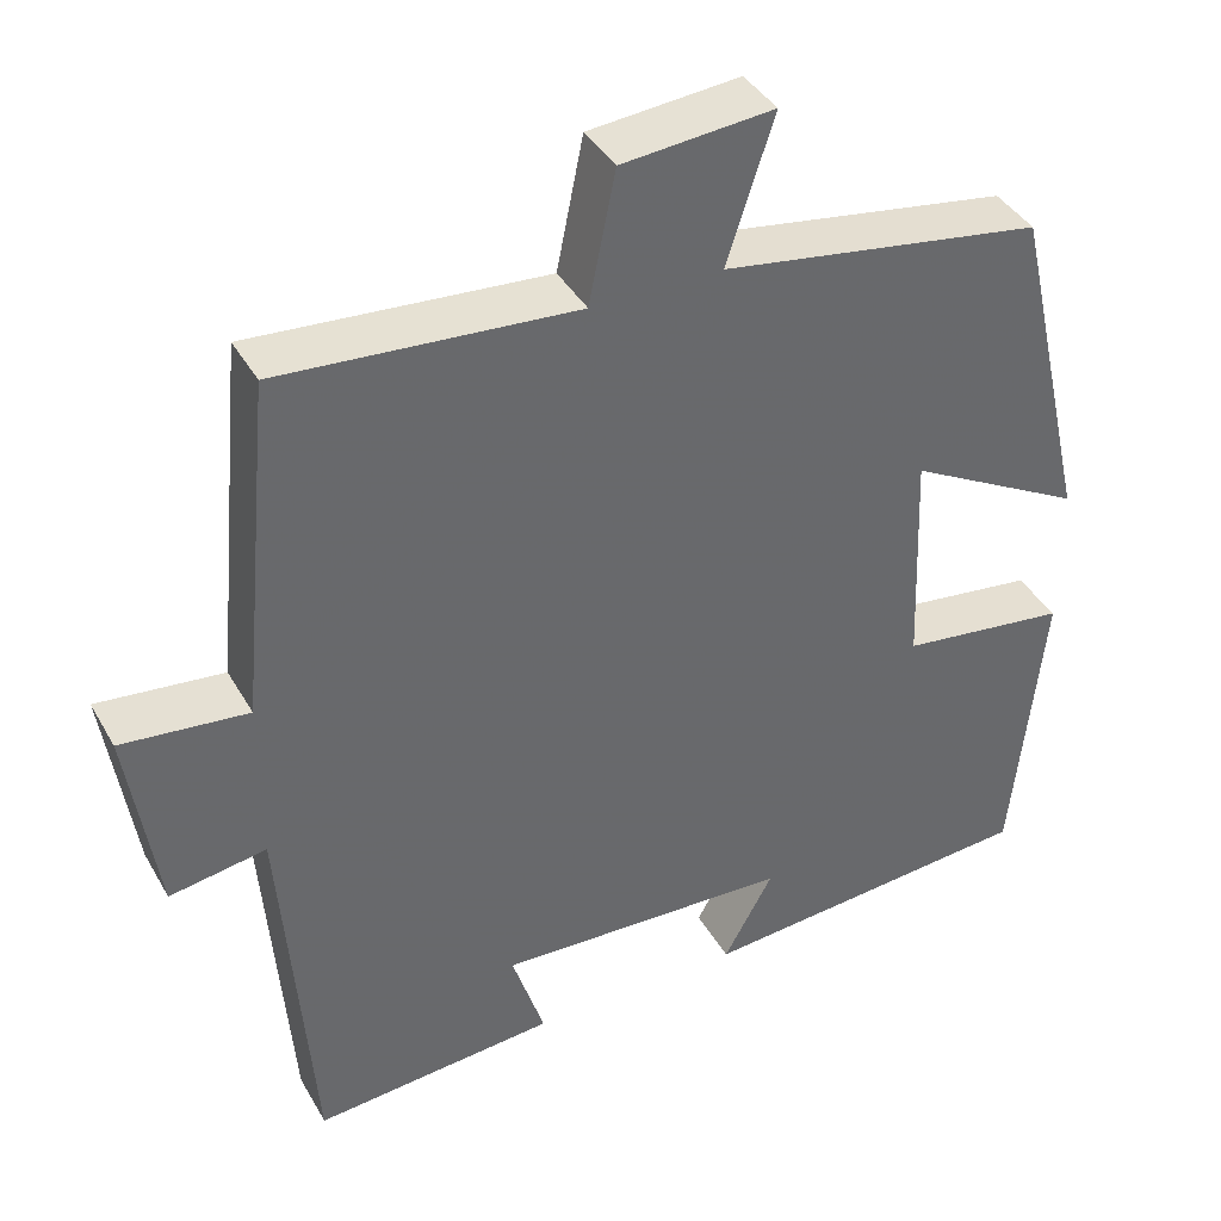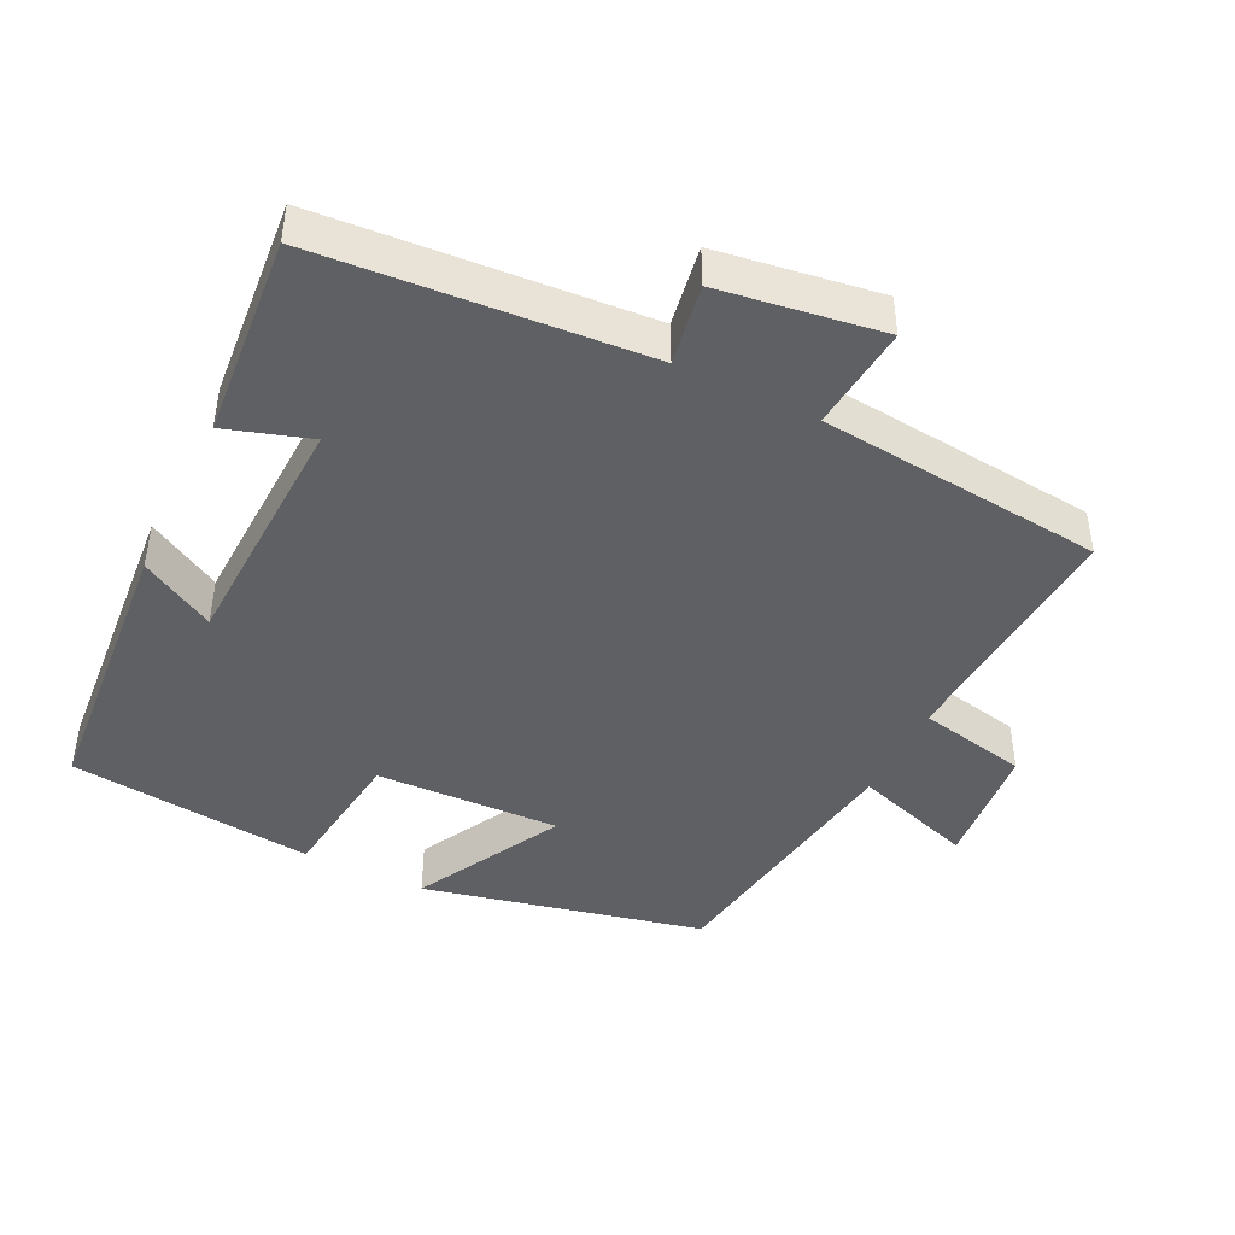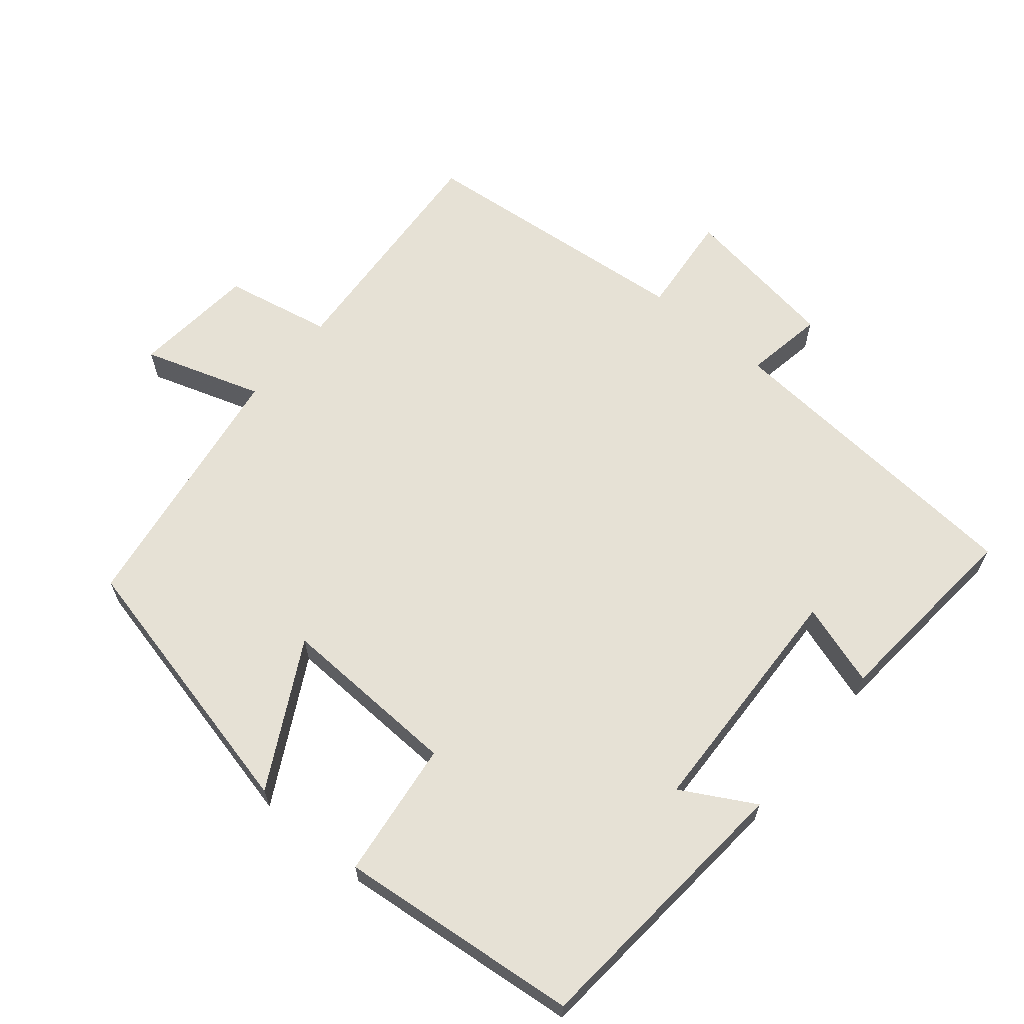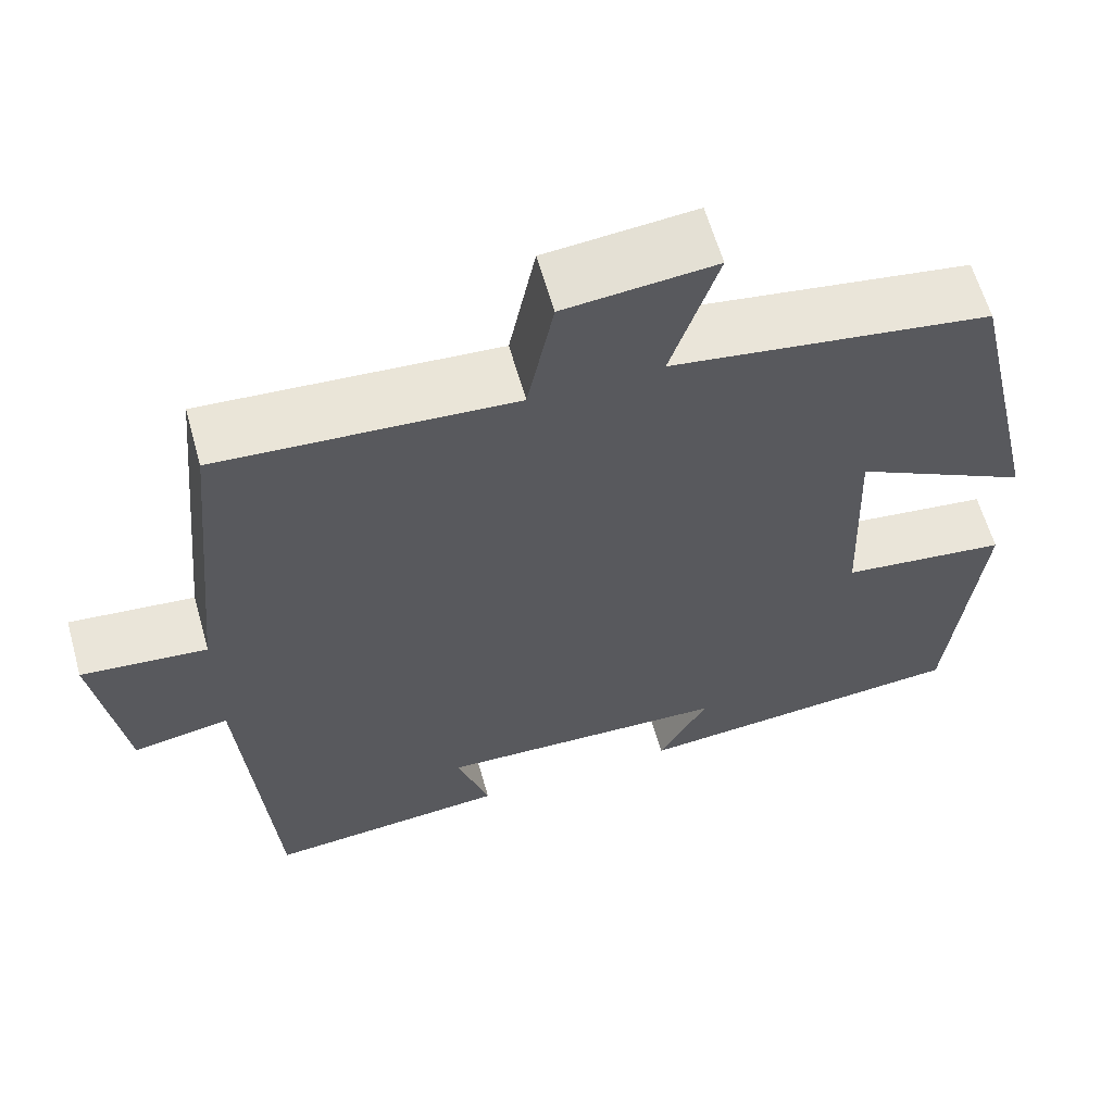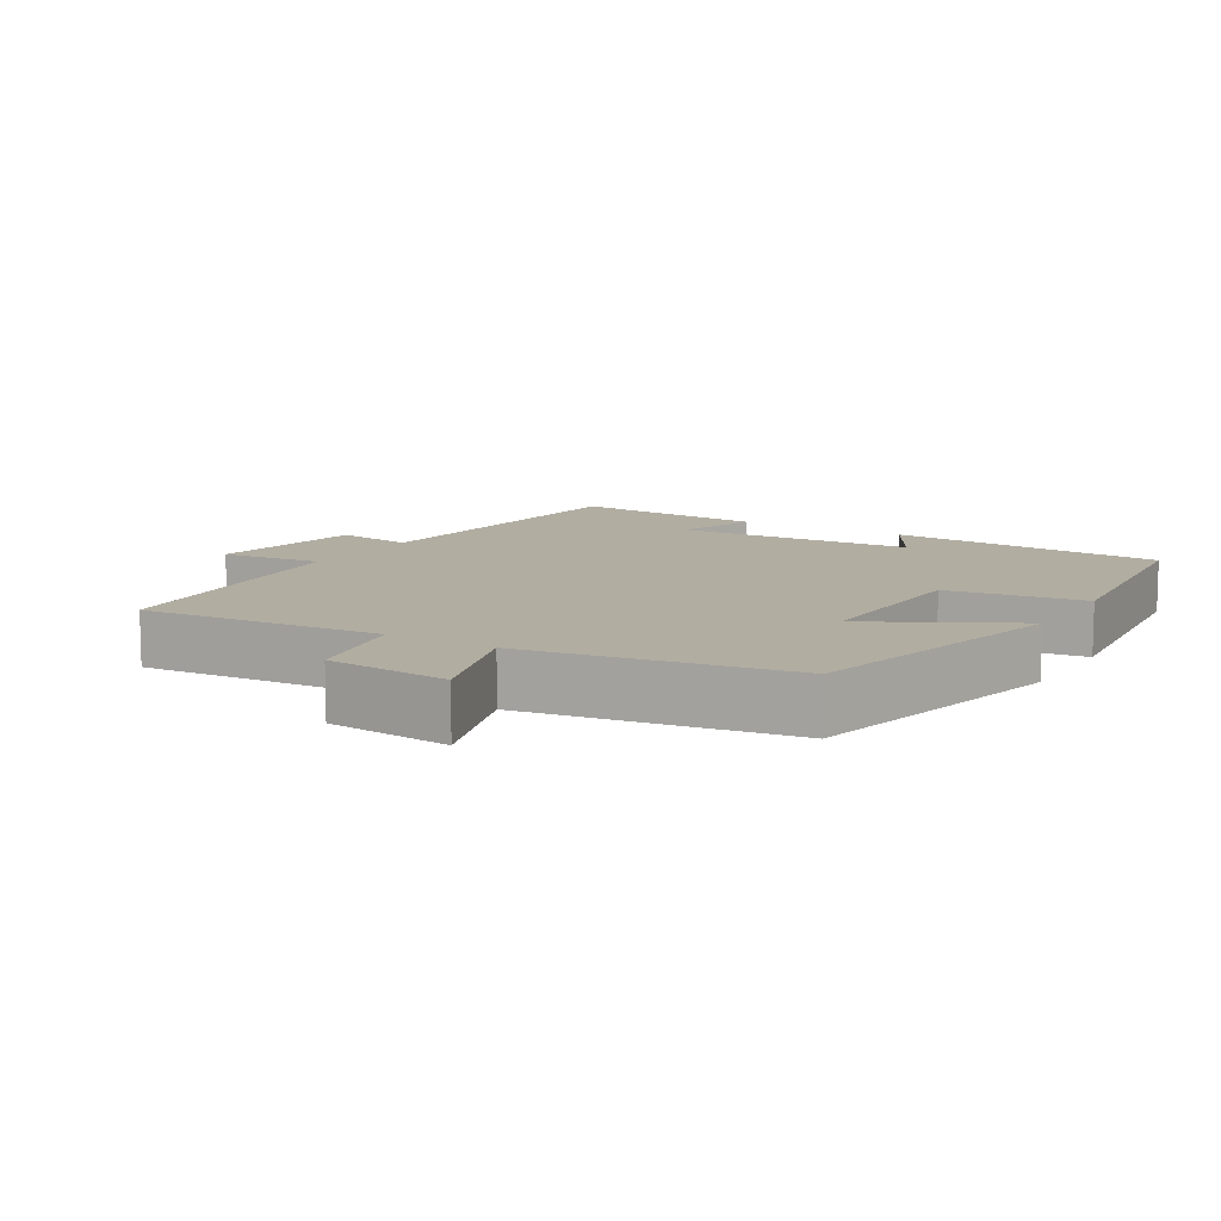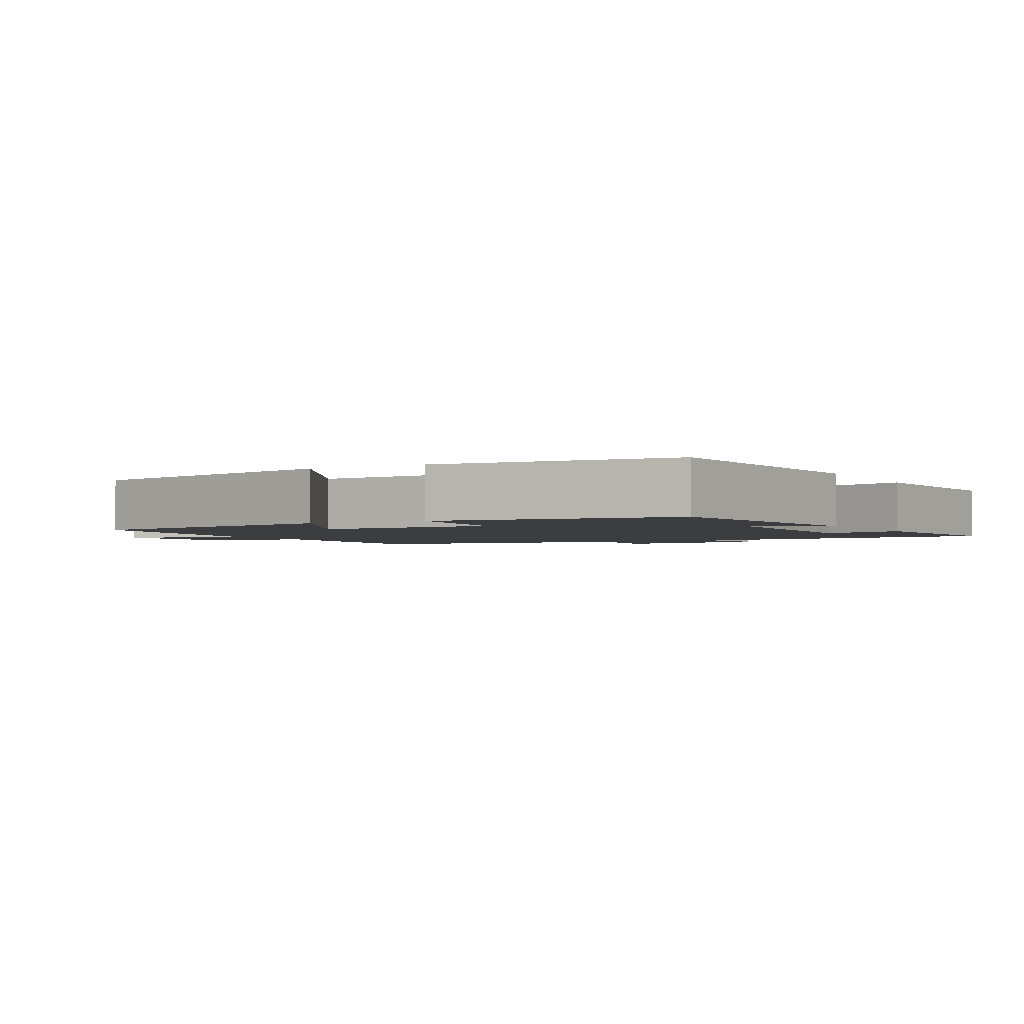
<metadata>
{"format":"obj","ext":"obj","renderer":"f3d","projection":"perspective","resolution":1024,"background":"white","views":[{"elev":39.7,"azim":-27.1,"up":"+Z"},{"elev":-44.4,"azim":-116.1,"up":"+Y"},{"elev":64.1,"azim":129.9,"up":"+Y"},{"elev":61.6,"azim":-15.8,"up":"+Z"},{"elev":10.3,"azim":31.0,"up":"+Y"},{"elev":-2.3,"azim":119.1,"up":"+Y"}]}
</metadata>
<code>
v 0.41 0.07 0.442
v 0.5 0.07 0.049
v 0.294 0.07 0.16
v 0.304 0.07 -0.098
v 0.5 0.07 -0.123
v 0.464 0.07 -0.467
v 0.067 0.07 -0.5
v 0.125 0.07 -0.396
v -0.219 0.07 -0.382
v -0.181 0.07 -0.5
v -0.465 0.07 -0.524
v -0.5 0.07 -0.069
v -0.613 0.07 -0.088
v -0.647 0.07 0.14
v -0.5 0.07 0.125
v -0.461 0.07 0.525
v -0.116 0.07 0.5
v -0.085 0.07 0.653
v 0.091 0.07 0.669
v 0.036 0.07 0.5
v 0.41 0 0.442
v 0.5 0 0.049
v 0.294 0 0.16
v 0.304 0 -0.098
v 0.5 0 -0.123
v 0.464 0 -0.467
v 0.067 0 -0.5
v 0.125 0 -0.396
v -0.219 0 -0.382
v -0.181 0 -0.5
v -0.465 0 -0.524
v -0.5 0 -0.069
v -0.613 0 -0.088
v -0.647 0 0.14
v -0.5 0 0.125
v -0.461 0 0.525
v -0.116 0 0.5
v -0.085 0 0.653
v 0.091 0 0.669
v 0.036 0 0.5
f 17 18 19 20
f 1 2 3
f 20 1 3
f 17 20 3
f 17 3 4
f 16 17 4
f 15 16 4
f 12 13 14 15
f 11 12 15
f 10 11 15
f 9 10 15
f 8 9 15 4
f 6 7 8
f 5 6 8
f 4 5 8
f 40 39 38 37
f 23 22 21
f 23 21 40
f 23 40 37
f 24 23 37
f 24 37 36
f 24 36 35
f 35 34 33 32
f 35 32 31
f 35 31 30
f 35 30 29
f 24 35 29 28
f 28 27 26
f 28 26 25
f 28 25 24
f 1 21 22 2
f 2 22 23 3
f 3 23 24 4
f 4 24 25 5
f 5 25 26 6
f 6 26 27 7
f 7 27 28 8
f 8 28 29 9
f 9 29 30 10
f 10 30 31 11
f 11 31 32 12
f 12 32 33 13
f 13 33 34 14
f 14 34 35 15
f 15 35 36 16
f 16 36 37 17
f 17 37 38 18
f 18 38 39 19
f 19 39 40 20
f 20 40 21 1

</code>
